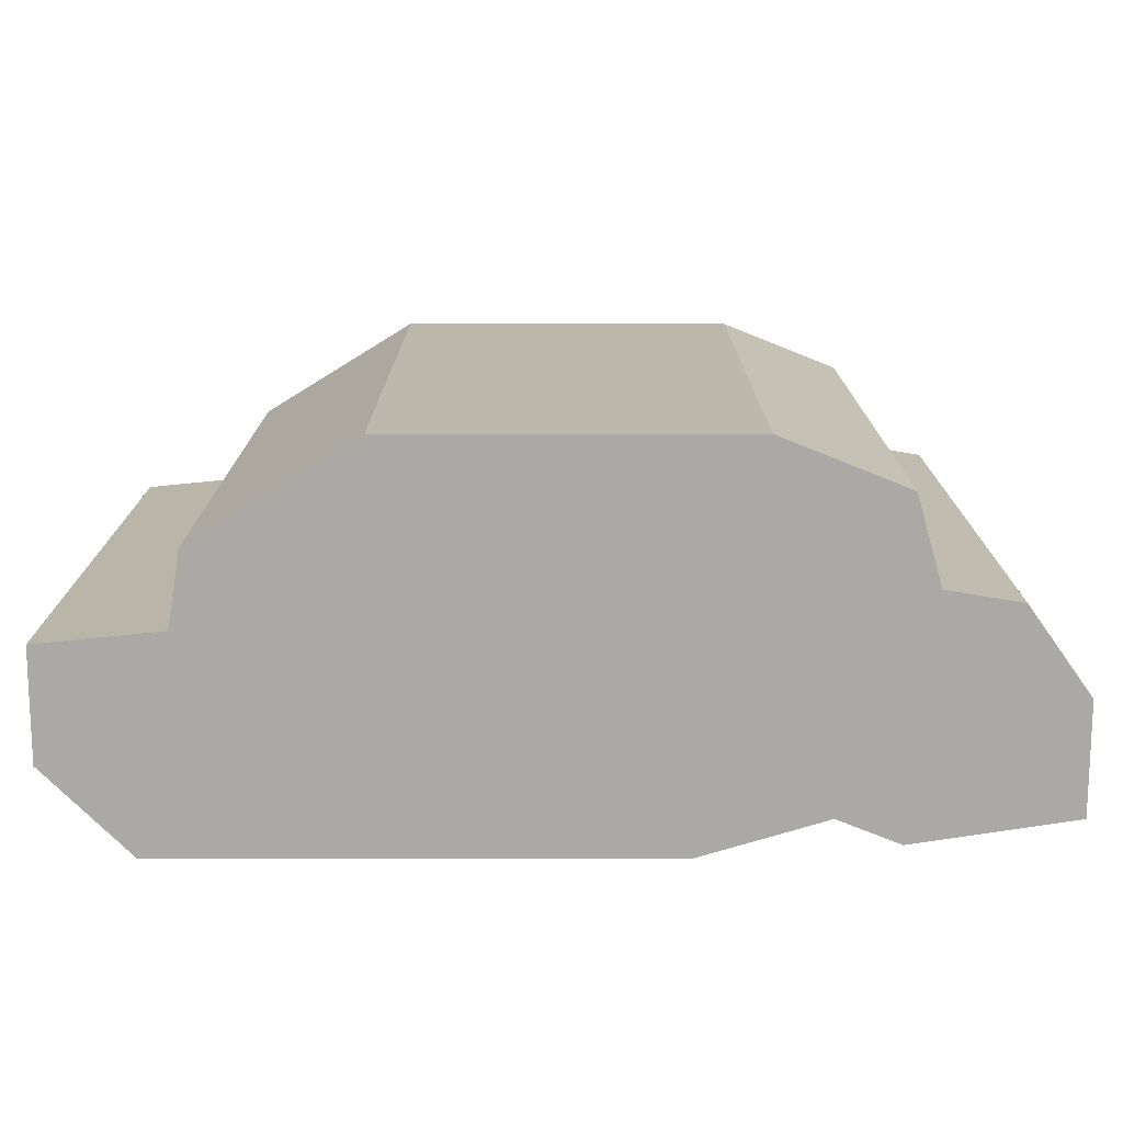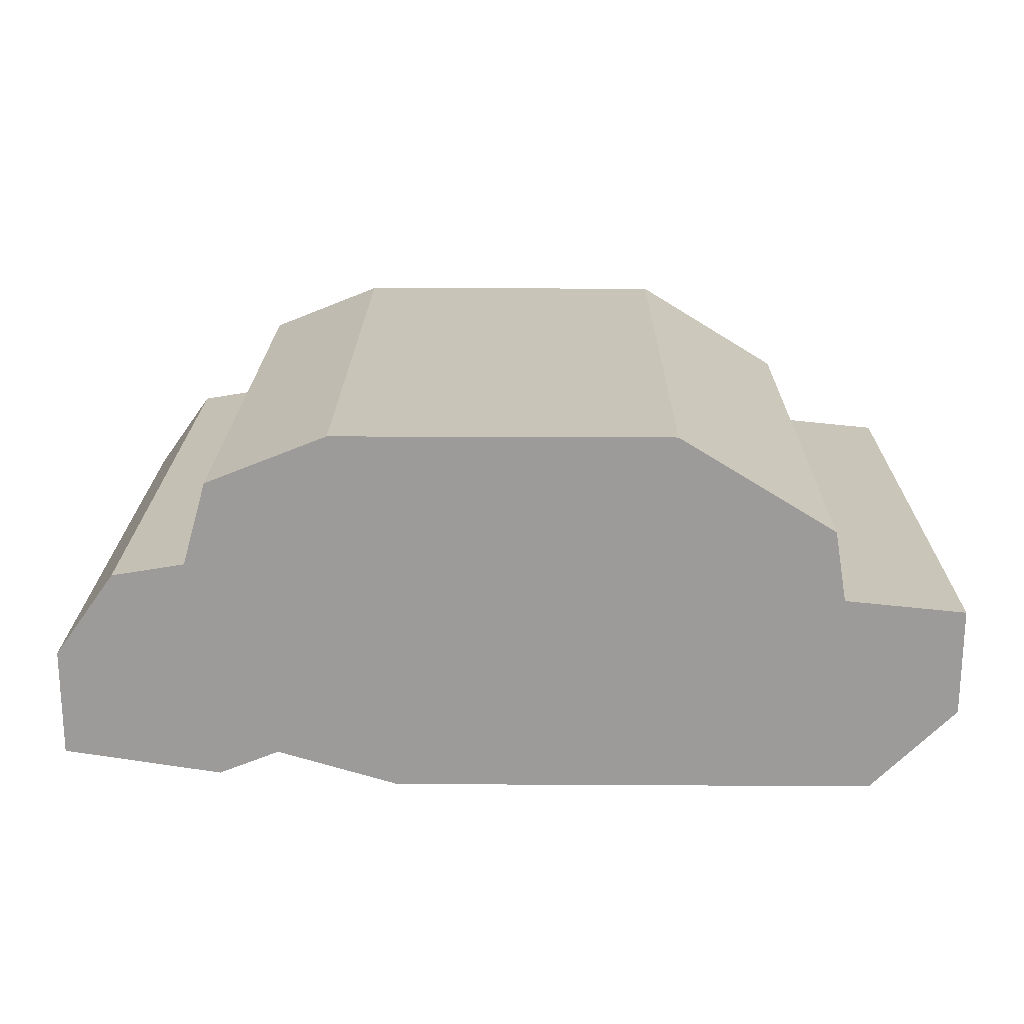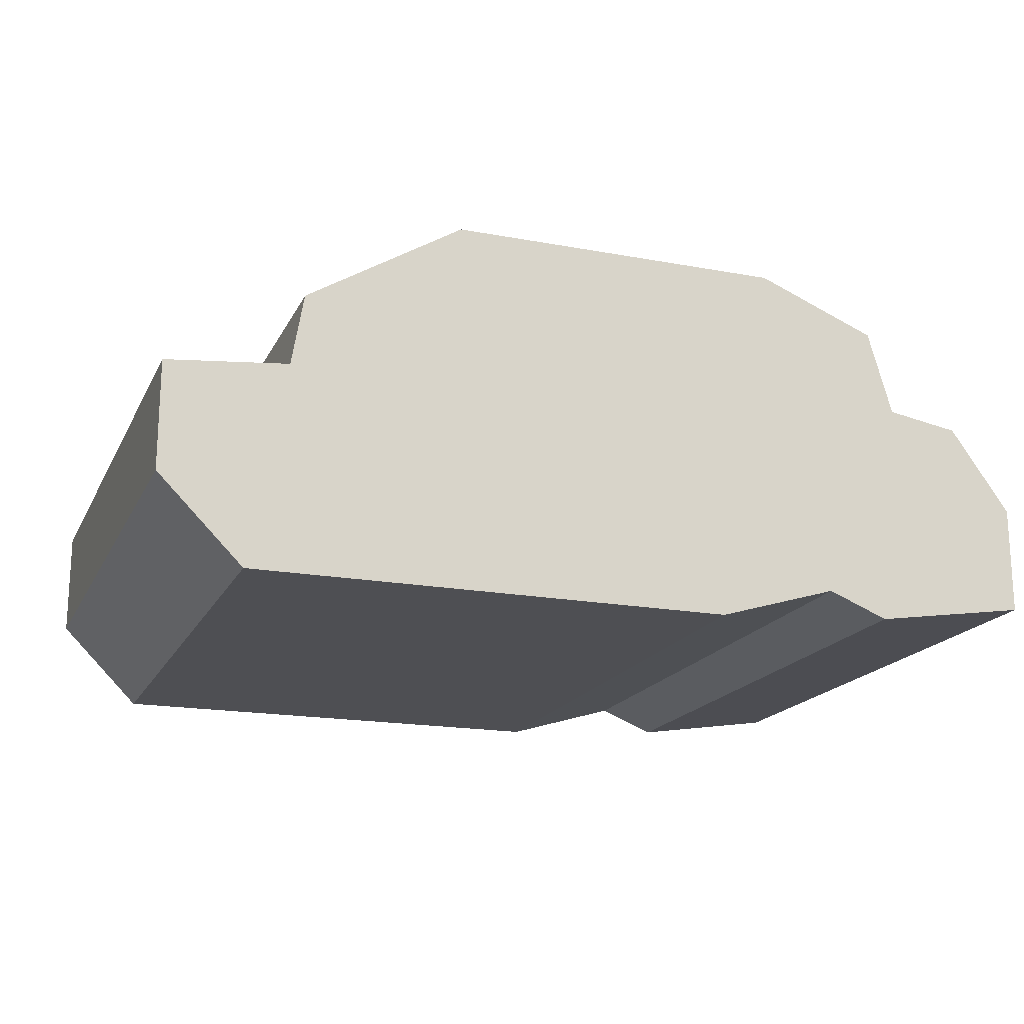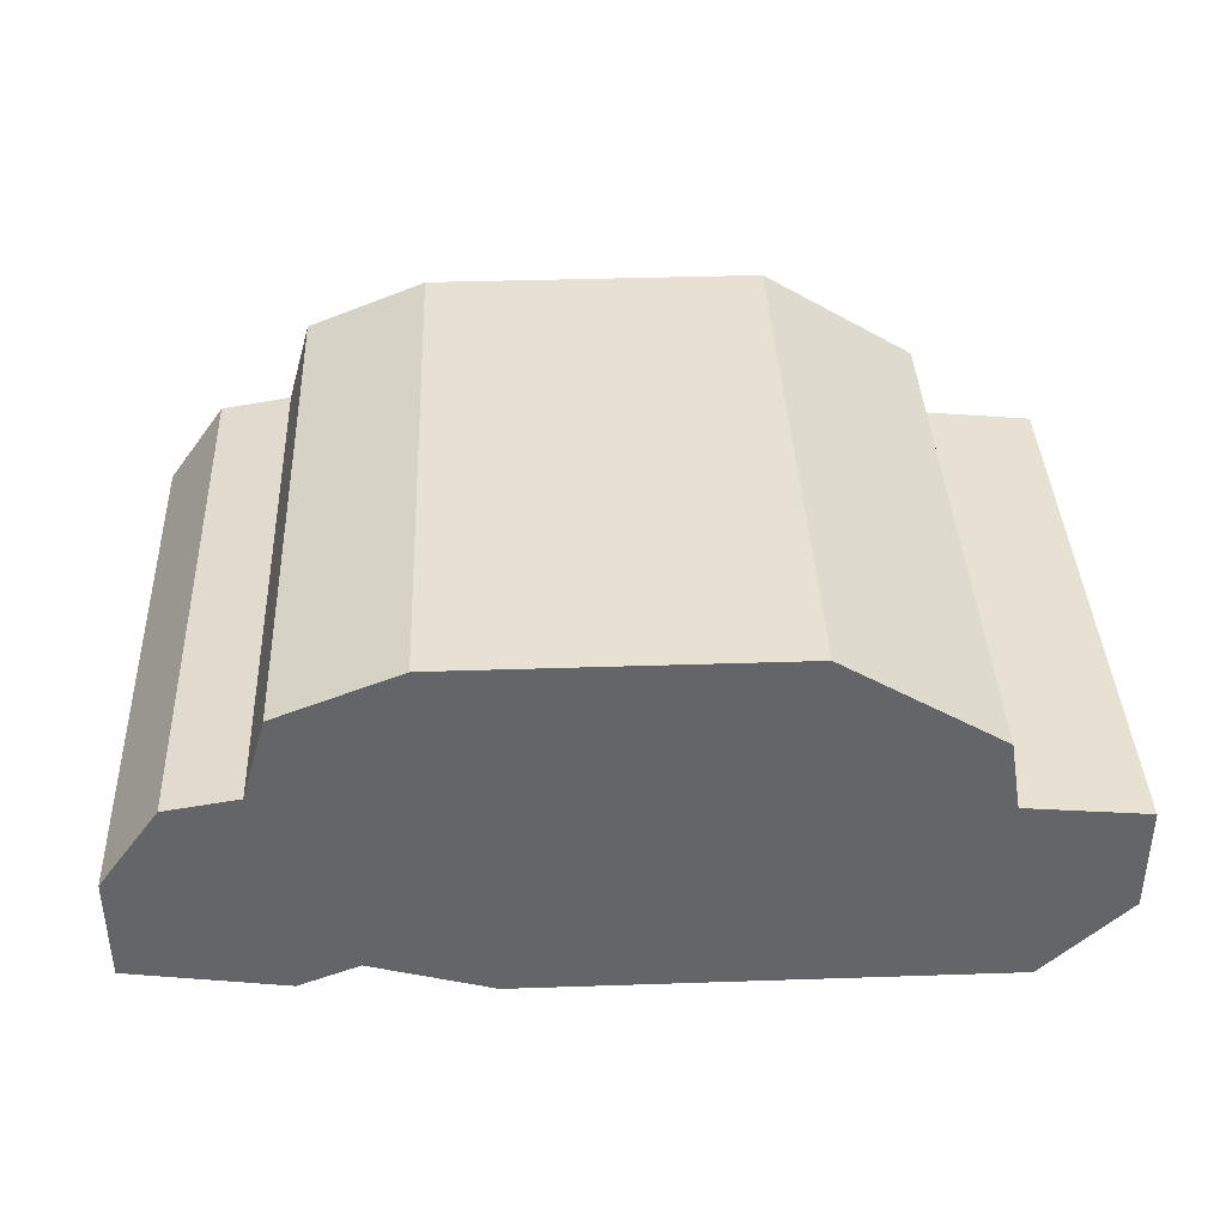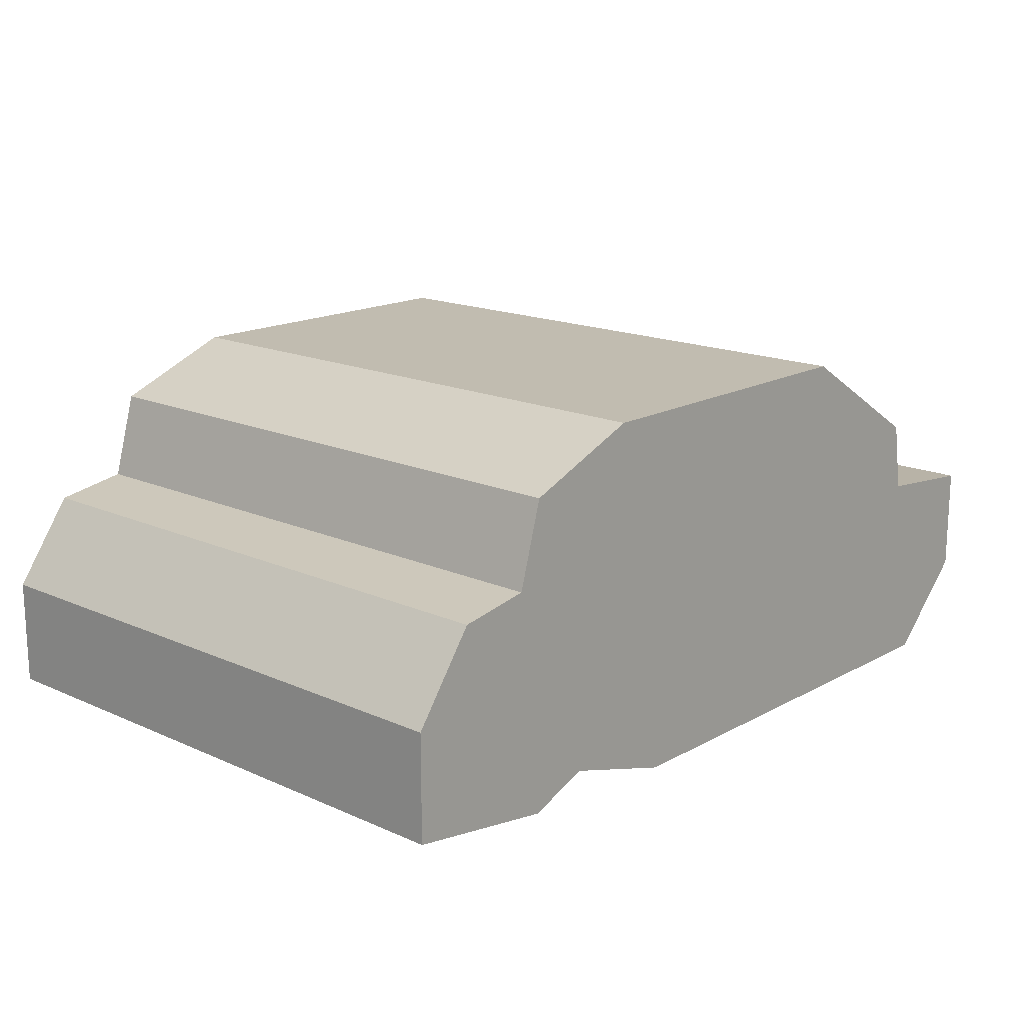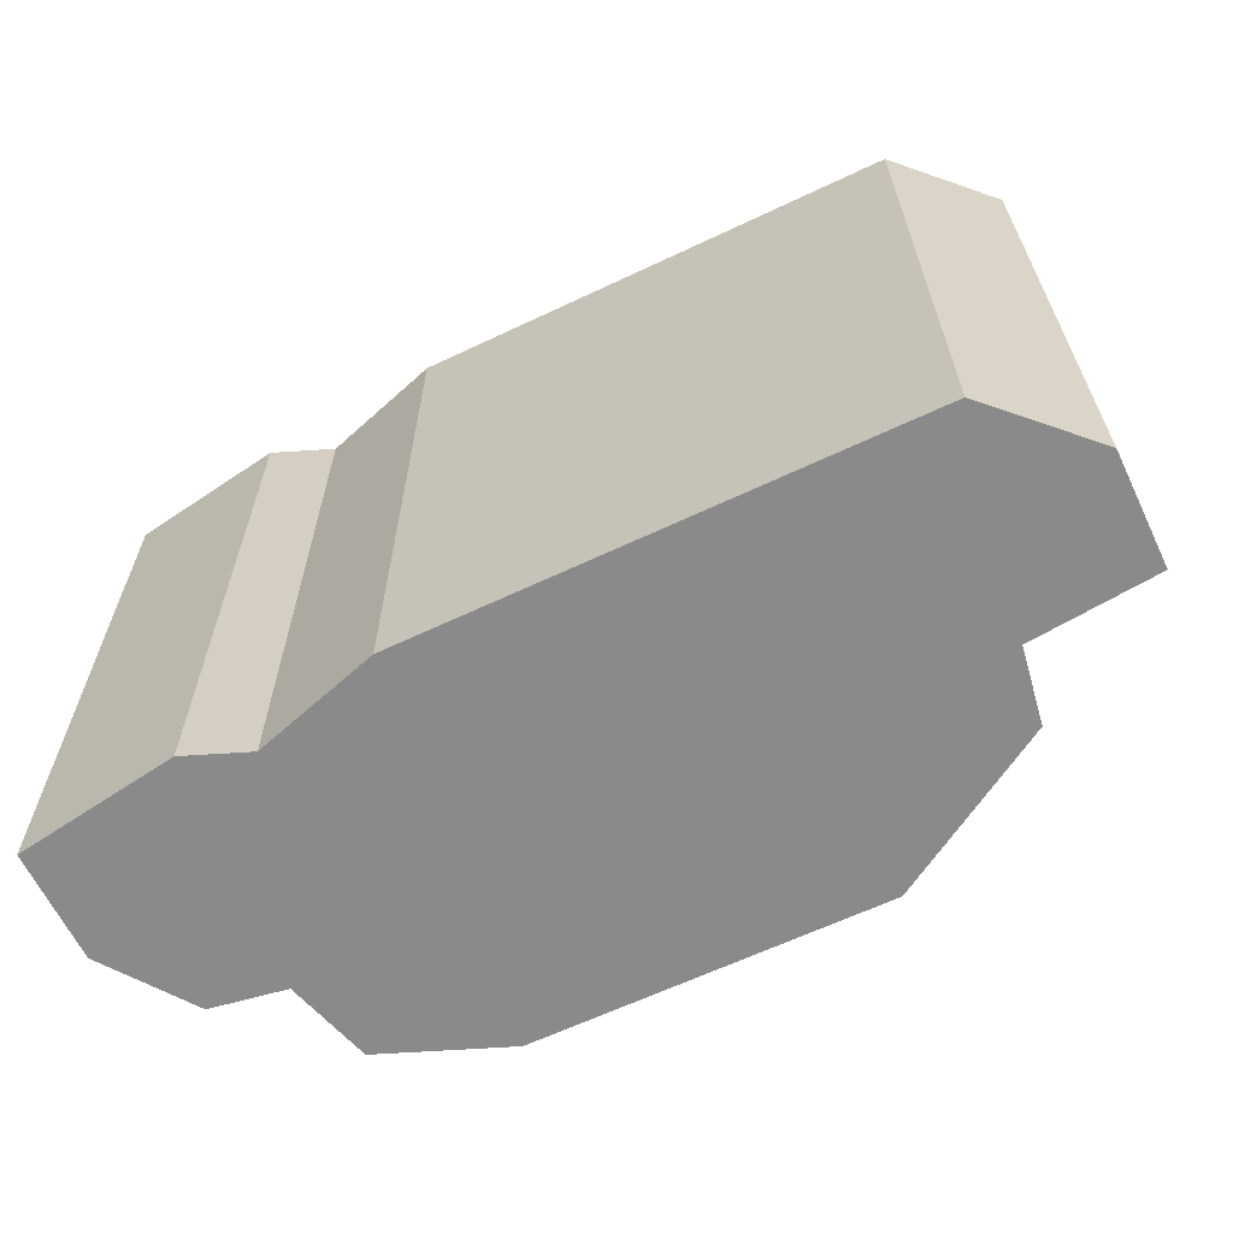
<metadata>
{"format":"obj","ext":"obj","renderer":"f3d","projection":"perspective","resolution":1024,"background":"white","views":[{"elev":-75.4,"azim":180.0,"up":"+Z"},{"elev":20.1,"azim":0.6,"up":"+Y"},{"elev":-18.1,"azim":160.2,"up":"+Y"},{"elev":38.7,"azim":-2.4,"up":"+Y"},{"elev":16.6,"azim":-47.8,"up":"+Y"},{"elev":-63.4,"azim":25.6,"up":"+Z"}]}
</metadata>
<code>
g sbg_cityforestunder_dm_stone02_s
v -0.24 0.27 0
v -0.26 0.2 0
v -0.32 0.19 0
v -0.37 0.12 0
v -0.37 0.03 0
v -0.24 0.01 0
v -0.19 0.03 0
v -0.09 0 0
v 0.31 0 0
v 0.38 0.07 0
v 0.38 0.16 0
v 0.28 0.17 0
v 0.27 0.23 0
v 0.14 0.31 0
v -0.14 0.31 0
v -0.24 0.27 0.5
v -0.26 0.2 0.5
v -0.32 0.19 0.5
v -0.37 0.12 0.5
v -0.37 0.03 0.5
v -0.24 0.01 0.5
v -0.19 0.03 0.5
v -0.09 0 0.5
v 0.31 0 0.5
v 0.38 0.07 0.5
v 0.38 0.16 0.5
v 0.28 0.17 0.5
v 0.27 0.23 0.5
v 0.14 0.31 0.5
v -0.14 0.31 0.5
g sbg_cityforestunder_dm_stone02_s_0
f 15 14 8
f 8 14 12
f 12 11 10
f 14 13 12
f 12 10 9
f 12 9 8
f 15 8 7
f 6 5 4
f 7 6 2
f 6 4 2
f 4 3 2
f 15 7 2
f 15 2 1
f 15 29 14
f 29 15 30
f 11 25 10
f 25 11 26
f 12 26 11
f 26 12 27
f 13 27 12
f 27 13 28
f 14 28 13
f 28 14 29
f 10 24 9
f 24 10 25
f 9 23 8
f 23 9 24
f 8 22 7
f 22 8 23
f 5 19 4
f 19 5 20
f 6 20 5
f 20 6 21
f 7 21 6
f 21 7 22
f 3 17 2
f 17 3 18
f 4 18 3
f 18 4 19
f 2 16 1
f 16 2 17
f 1 30 15
f 30 1 16
f 23 29 30
f 27 29 23
f 25 26 27
f 27 28 29
f 24 25 27
f 23 24 27
f 22 23 30
f 19 20 21
f 17 21 22
f 17 19 21
f 17 18 19
f 17 22 30
f 16 17 30

</code>
